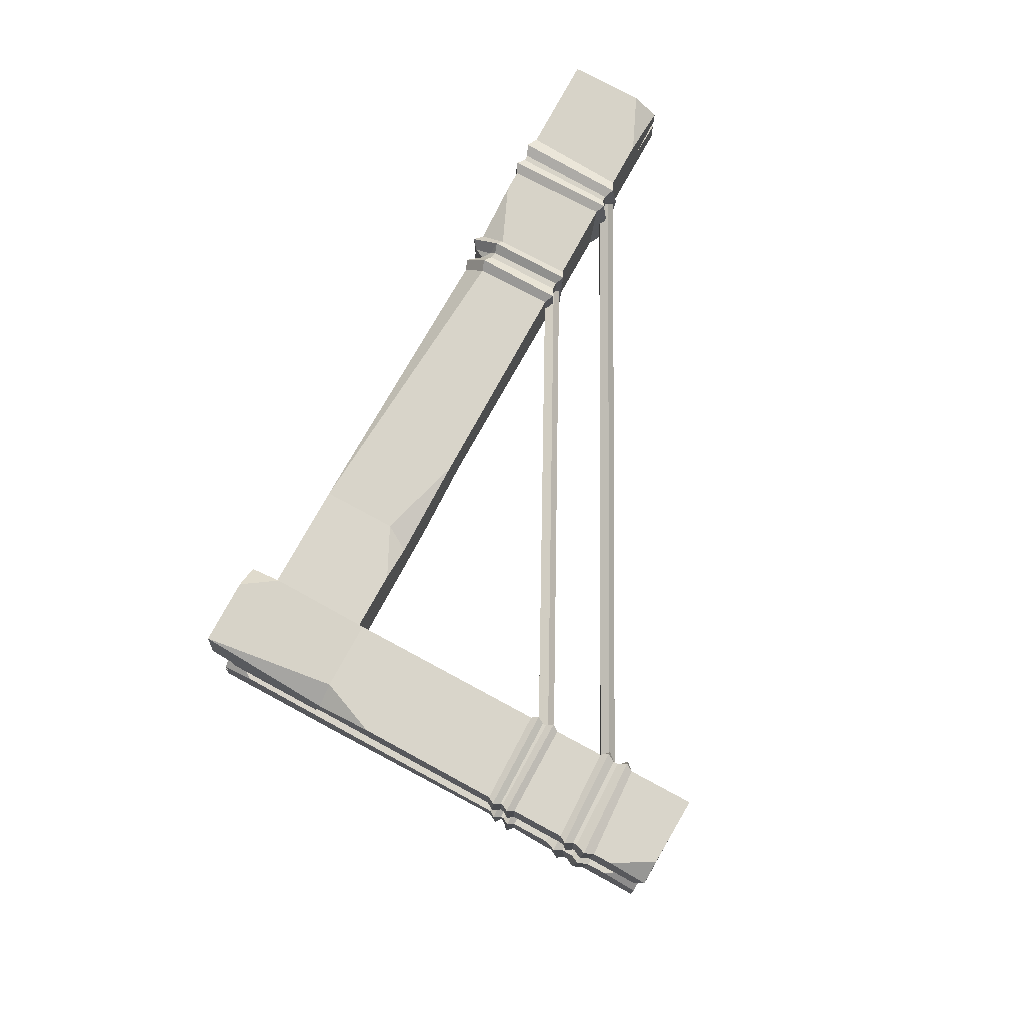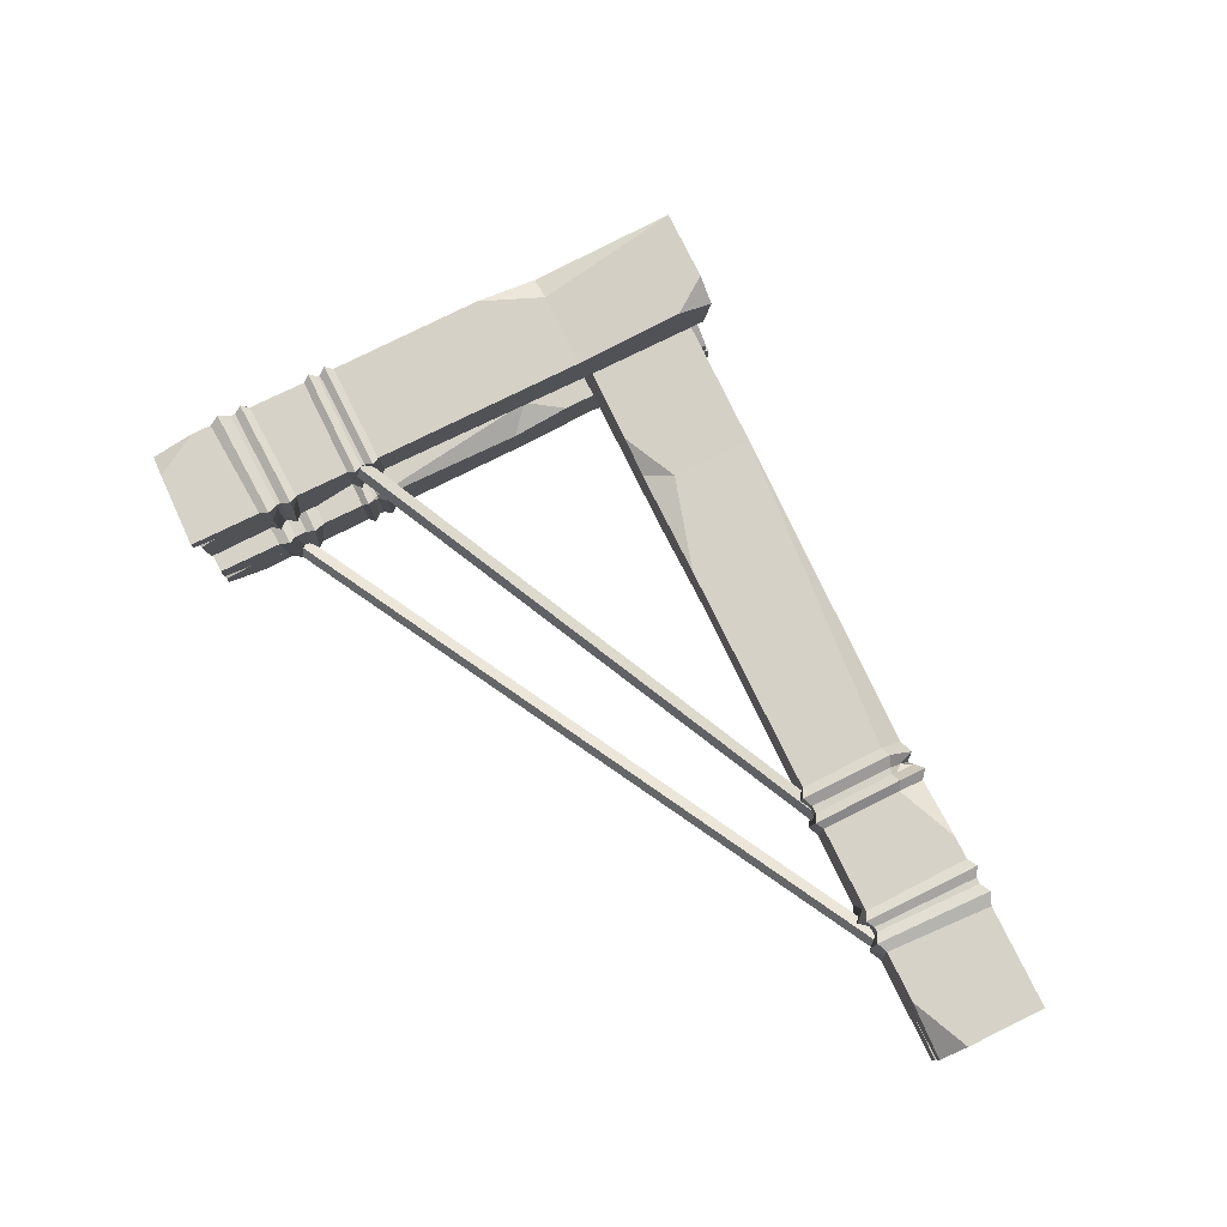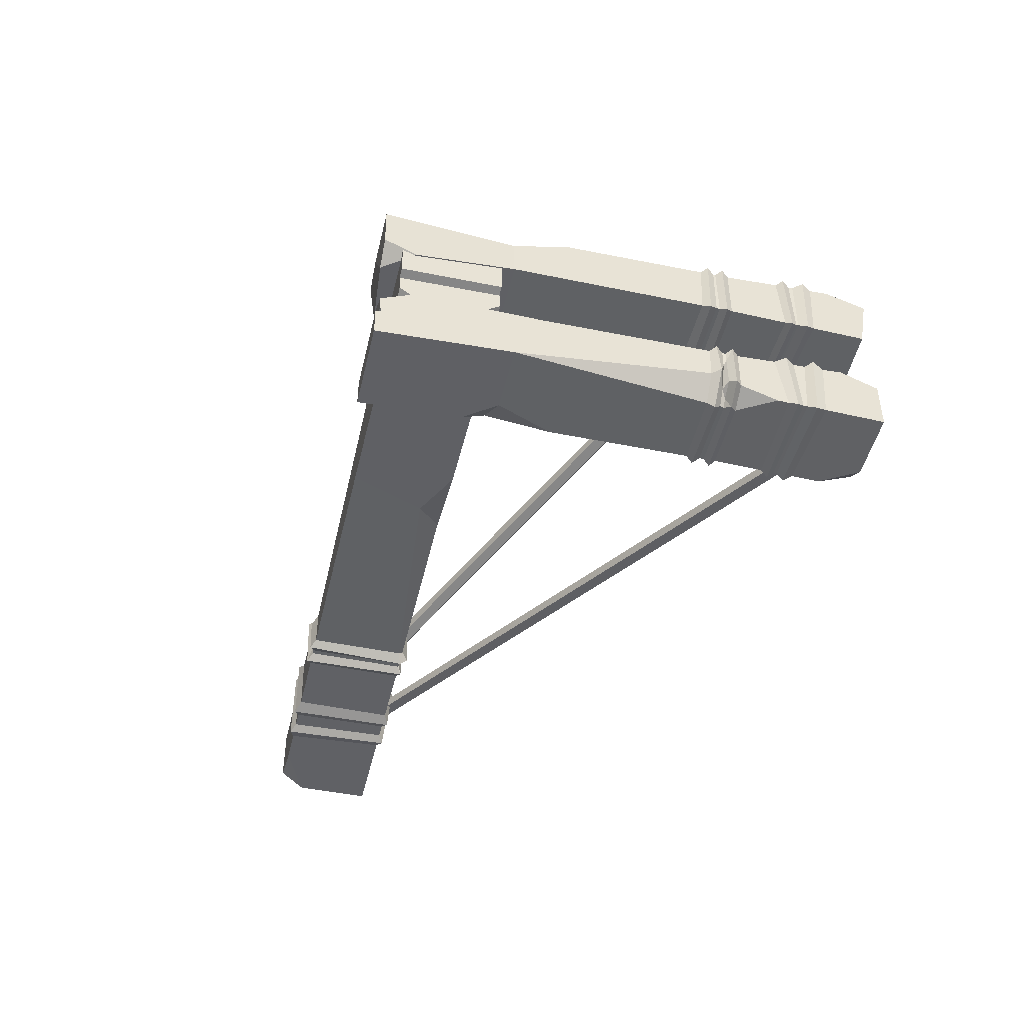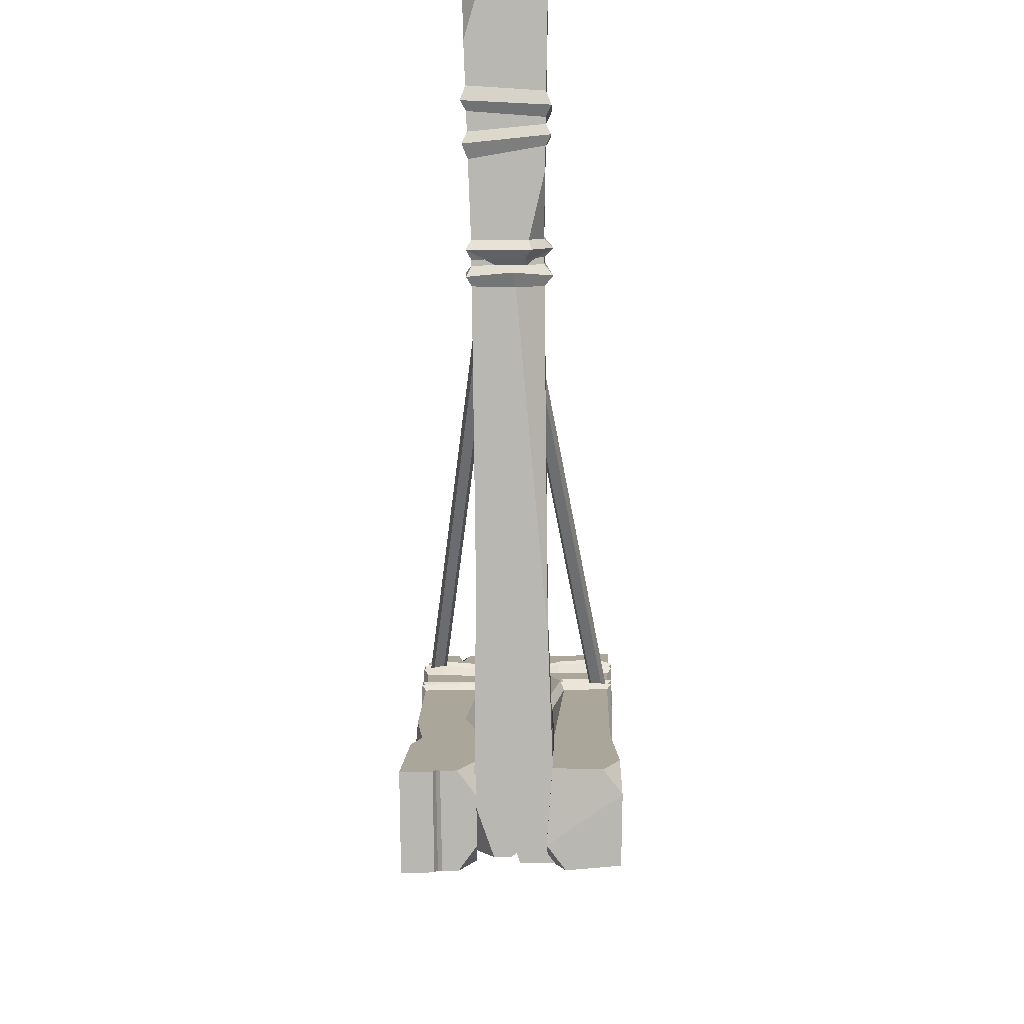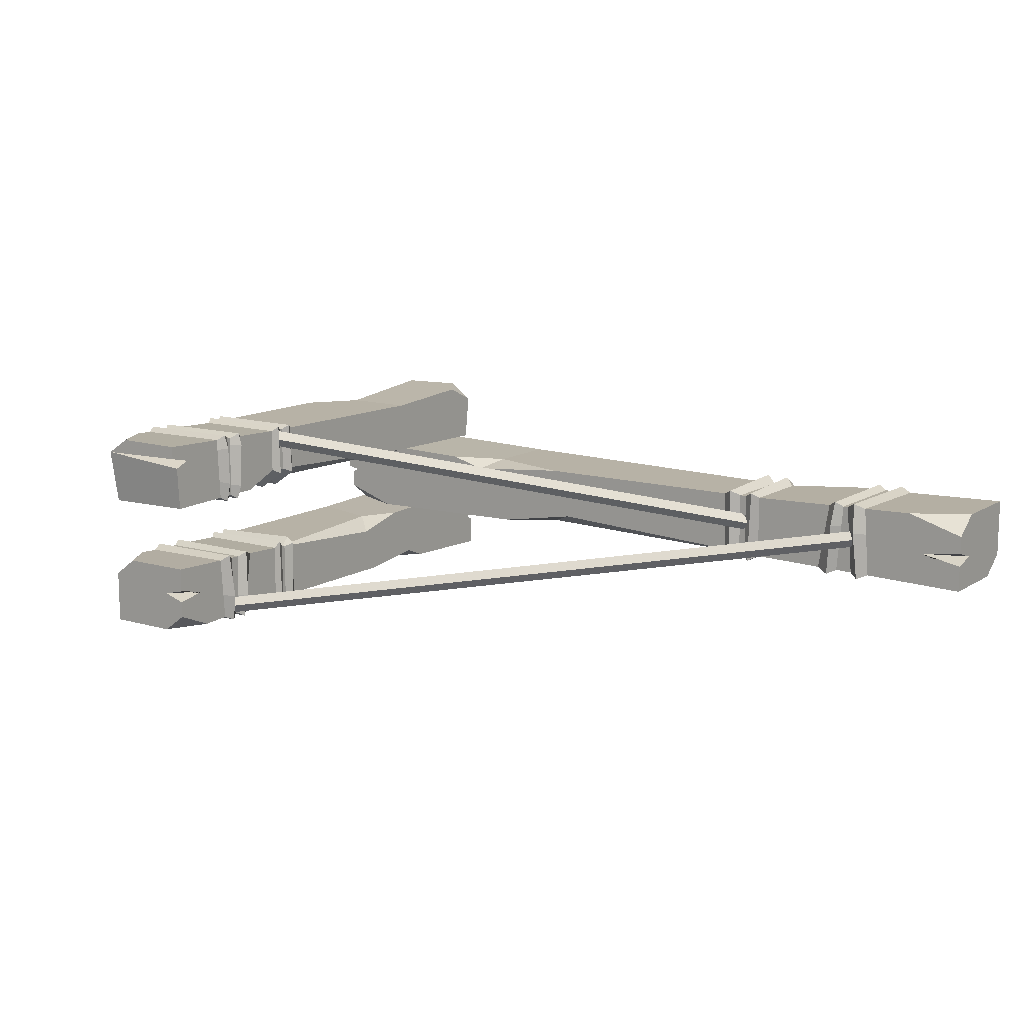
<metadata>
{"format":"obj","ext":"obj","renderer":"f3d","projection":"perspective","resolution":1024,"background":"white","views":[{"elev":75.3,"azim":63.0,"up":"+Z"},{"elev":79.5,"azim":-171.8,"up":"+Z"},{"elev":-46.2,"azim":21.4,"up":"+Z"},{"elev":-26.6,"azim":-88.8,"up":"+Y"},{"elev":12.3,"azim":159.2,"up":"+Z"}]}
</metadata>
<code>
v -1.902 3.993 -0.1952
v 0.5645 0.3972 0.2214
v 0.0987 0.07762 0.2214
v -2.368 3.673 0.2214
v -0.7038 1.247 -0.1628
v -0.5612 1.039 0.1889
v -1.658 2.637 -0.1628
v -1.192 2.957 -0.1628
v -1.192 2.957 0.1889
v -0.08002 0.3381 -0.1871
v 0.3857 0.6577 -0.1871
v -0.1704 1.468 -0.1709
v 0.06499 1.125 0.197
v 0.1968 0.1842 -0.1952
v 0.4297 0.344 -0.1952
v -2.252 3.753 -0.1952
v 0.5461 0.4239 -0.09108
v -1.902 3.993 0.1172
v -2.019 3.913 0.2214
v 0.08036 0.1043 -0.09108
v -2.368 3.673 -0.09108
v -0.3714 1.761 0.1889
v -0.04952 1.292 0.1402
v -0.4312 1.848 -0.09209
v -0.4472 1.622 -0.1628
v -0.2118 1.279 0.1889
v -2.192 3.417 -0.1871
v -1.727 3.737 0.2132
v -1.841 2.905 0.197
v -1.541 2.717 0.1889
v -1.528 2.449 0.05065
v 0.5294 0.4483 0.02416
v 0.0691 0.1208 0.0217
v 0.5645 0.3972 0.03937
v 0.0987 0.07762 0.03965
v 0.08036 0.1043 -0.002993
v 0.5461 0.4239 0.001236
v -1.902 3.993 -0.05165
v -1.902 3.993 0.02012
v -1.759 3.784 -0.01118
v -2.011 3.918 -0.01933
v -2.073 3.243 -0.1808
v -1.591 3.538 -0.1802
v -1.574 3.514 0.2057
v -2.056 3.218 0.2064
v -1.58 3.523 0.0567
v -2.005 3.143 -0.1784
v -1.531 3.452 -0.1781
v -1.513 3.425 0.2034
v -1.986 3.116 0.2037
v -1.519 3.434 0.0747
v -1.949 3.062 -0.1759
v -1.479 3.376 -0.1757
v -1.498 3.403 0.2027
v -1.967 3.089 0.2028
v -1.492 3.395 0.08434
v -1.876 2.955 -0.1735
v -1.414 3.281 -0.1736
v -1.448 3.33 0.201
v -1.909 3.005 0.2009
v -1.439 3.317 0.09789
v -1.603 2.558 -0.1628
v -1.142 2.885 0.1889
v -1.604 2.559 -0.09882
v -1.146 2.878 -0.1628
v -1.14 2.882 -0.1587
v -1.605 2.561 0.09522
v -1.494 2.639 0.1889
v -1.522 2.619 0.1481
v -1.588 2.535 -0.1628
v -1.121 2.853 0.1889
v -1.587 2.535 -0.04714
v -1.133 2.845 -0.1628
v -1.48 2.608 0.1889
v -1.536 2.57 0.1067
v -1.121 2.854 -0.1543
v -1.531 2.453 -0.1628
v -1.063 2.769 0.1889
v -1.086 2.762 -0.1628
v -1.426 2.516 0.1889
v -1.067 2.775 -0.15
v -1.656 2.635 0.1158
v -1.661 2.575 0.1287
v -1.531 2.67 0.2348
v -1.141 2.918 -0.199
v -1.653 2.584 -0.1893
v -1.147 2.938 0.2154
v -2.055 3.17 -0.2061
v -1.536 3.505 -0.2057
v -1.504 3.505 0.0657
v -1.52 3.482 0.2311
v -2.04 3.148 0.2315
v -1.939 3.001 -0.2012
v -1.429 3.349 -0.2011
v -1.424 3.389 0.09112
v -1.452 3.384 0.2283
v -1.961 3.033 0.2283
v -1.593 2.489 0.02998
v -1.097 2.808 -0.2123
v -1.579 2.477 -0.1893
v -1.469 2.55 0.2327
v -1.059 2.834 -0.1752
v -1.068 2.824 0.2154
v 2.328 1.597 0.1701
v -0.2462 0.4535 0.2054
v 2.051 2.029 0.183
v 2.089 2.054 0.5508
v 0.003439 0.03038 0.5412
v 0.3384 0.8543 0.5076
v 0.3384 0.8543 0.2161
v 0.6282 0.4317 0.2161
v 1.682 1.154 0.2023
v 1.392 1.577 0.5213
v 1.682 1.154 0.5213
v 0.1691 0.1169 0.1802
v -0.1207 0.5396 0.5434
v -0.0564 0.1177 0.1728
v -0.2737 0.4346 0.4563
v -0.2013 0.329 0.5508
v 2.296 1.73 0.5508
v 0.01604 0.012 0.2673
v 2.368 1.625 0.4668
v 0.8916 0.6122 0.5213
v 0.6282 0.4317 0.4347
v 0.5558 0.5373 0.5076
v 1.56 1.692 0.1949
v 2.185 1.499 0.5434
v 1.464 1.471 0.2023
v 1.392 1.577 0.2821
v 1.993 1.989 0.4545
v 2.063 2.037 0.4205
v 2.089 2.054 0.4809
v 1.945 1.335 0.1885
v 1.622 1.734 0.5319
v 1.926 1.321 0.5328
v 1.641 1.747 0.1926
v 1.632 1.741 0.3561
v 1.638 1.746 0.2378
v 1.624 1.736 0.4933
v 1.692 1.783 0.4889
v 2 1.372 0.1863
v 1.691 1.782 0.5336
v 1.99 1.365 0.5347
v 1.7 1.788 0.1916
v 1.696 1.785 0.3674
v 1.699 1.787 0.2553
v 1.711 1.796 0.4854
v 2.009 1.379 0.1855
v 1.712 1.796 0.535
v 2.01 1.379 0.5362
v 1.711 1.795 0.1912
v 1.711 1.796 0.3746
v 1.711 1.795 0.2643
v 1.784 1.845 0.4795
v 2.086 1.431 0.1831
v 1.786 1.847 0.5373
v 2.101 1.441 0.5388
v 1.771 1.837 0.1901
v 1.78 1.843 0.3891
v 1.776 1.84 0.2855
v 1.331 1.535 0.5207
v 1.622 1.113 0.2029
v 1.62 1.111 0.5213
v 1.333 1.536 0.279
v 1.403 1.436 0.2029
v 1.315 1.524 0.5202
v 1.607 1.103 0.2034
v 1.61 1.105 0.5213
v 1.38 1.426 0.2035
v 1.313 1.522 0.2764
v 1.252 1.481 0.5195
v 1.537 1.054 0.2042
v 1.548 1.062 0.5213
v 1.305 1.383 0.2042
v 1.244 1.475 0.2728
v 1.428 1.464 0.1596
v 1.343 1.587 0.2608
v 1.664 1.114 0.5446
v 1.349 1.575 0.5443
v 1.666 1.115 0.1793
v 1.97 1.323 0.557
v 1.64 1.775 0.5561
v 1.986 1.334 0.1641
v 1.657 1.787 0.1688
v 1.634 1.799 0.3617
v 1.628 1.795 0.4911
v 1.64 1.803 0.2465
v 2.071 1.392 0.5607
v 1.737 1.842 0.5595
v 2.063 1.388 0.161
v 1.73 1.837 0.1673
v 1.72 1.858 0.3819
v 1.722 1.86 0.4824
v 1.718 1.857 0.2749
v 1.258 1.528 0.2548
v 1.335 1.415 0.1608
v 1.592 1.064 0.5446
v 1.27 1.521 0.5432
v 1.585 1.06 0.1805
v 2.063 2.037 -0.1724
v -0.2912 0.4227 -0.5504
v -0.001459 0 -0.5504
v 2.353 1.614 -0.5504
v 0.7643 0.525 -0.2019
v 0.6282 0.4317 -0.5209
v 1.682 1.154 -0.2019
v 1.392 1.577 -0.2019
v 1.392 1.577 -0.5209
v 0.1691 0.1169 -0.1798
v -0.1207 0.5396 -0.1798
v 0.41 0.9034 -0.1945
v 0.1854 0.7494 -0.5283
v -0.0564 0.1177 -0.1724
v -0.2013 0.329 -0.1724
v 2.28 1.72 -0.1724
v -0.2737 0.4346 -0.2669
v 2.063 2.037 -0.4559
v 2.135 1.931 -0.5504
v 0.01604 0.012 -0.2669
v 2.353 1.614 -0.2669
v 0.6018 1.035 -0.5209
v 0.2947 0.8243 -0.4767
v 0.6589 1.074 -0.266
v 0.6355 0.9027 -0.2019
v 0.4109 0.7487 -0.5209
v 2.185 1.499 -0.1798
v 1.895 1.922 -0.543
v 1.849 1.269 -0.5283
v 1.609 1.26 -0.5209
v 1.544 1.059 -0.3955
v -0.2577 0.4456 -0.3715
v 0.02678 0.01936 -0.3692
v -0.2912 0.4227 -0.3853
v -0.001459 0 -0.3855
v 0.01604 0.012 -0.3468
v -0.2737 0.4346 -0.3507
v 2.063 2.037 -0.3027
v 2.063 2.037 -0.3678
v 1.926 1.943 -0.3394
v 2.13 1.938 -0.332
v 2.096 1.438 -0.1855
v 1.786 1.847 -0.186
v 1.767 1.833 -0.5362
v 2.076 1.424 -0.5368
v 1.774 1.839 -0.401
v 2.005 1.376 -0.1877
v 1.709 1.794 -0.188
v 1.691 1.782 -0.5341
v 1.988 1.364 -0.5344
v 1.697 1.786 -0.4173
v 1.953 1.34 -0.19
v 1.659 1.76 -0.1902
v 1.677 1.772 -0.5334
v 1.97 1.352 -0.5336
v 1.671 1.768 -0.4261
v 1.86 1.276 -0.1922
v 1.575 1.702 -0.1921
v 1.616 1.73 -0.5319
v 1.9 1.304 -0.5318
v 1.604 1.722 -0.4384
v 1.623 1.114 -0.2019
v 1.337 1.539 -0.5209
v 1.623 1.114 -0.2599
v 1.339 1.532 -0.2019
v 1.335 1.538 -0.2056
v 1.624 1.115 -0.4359
v 1.556 1.217 -0.5209
v 1.573 1.191 -0.4839
v 1.608 1.103 -0.2019
v 1.317 1.525 -0.5209
v 1.607 1.103 -0.3068
v 1.325 1.514 -0.2019
v 1.541 1.2 -0.5209
v 1.576 1.149 -0.4464
v 1.317 1.525 -0.2095
v 1.547 1.062 -0.2019
v 1.255 1.482 -0.5209
v 1.271 1.469 -0.2019
v 1.48 1.15 -0.5209
v 1.259 1.486 -0.2135
v 1.68 1.153 -0.4547
v 1.671 1.104 -0.4663
v 1.601 1.208 -0.5429
v 1.356 1.57 -0.1673
v 1.666 1.114 -0.1778
v 1.352 1.579 -0.545
v 2.057 1.382 -0.1626
v 1.729 1.837 -0.163
v 1.705 1.849 -0.4092
v 1.712 1.825 -0.5592
v 2.041 1.371 -0.5596
v 1.926 1.292 -0.1671
v 1.609 1.755 -0.1671
v 1.614 1.787 -0.4322
v 1.635 1.772 -0.5567
v 1.95 1.309 -0.5567
v 1.603 1.066 -0.3767
v 1.289 1.5 -0.1569
v 1.59 1.062 -0.1778
v 1.52 1.16 -0.5607
v 1.266 1.534 -0.1906
v 1.271 1.523 -0.545
v 1.732 1.788 -0.5246
v 1.709 1.739 -0.5086
v 1.715 1.734 -0.4527
v 1.742 1.781 -0.434
v 1.752 1.814 -0.4784
v -1.558 3.478 -0.01915
v -1.581 3.429 -0.003236
v -1.575 3.424 0.05273
v -1.548 3.471 0.0714
v -1.538 3.504 0.02698
v 1.375 1.529 0.4267
v 1.347 1.483 0.4425
v 1.339 1.485 0.4983
v 1.361 1.534 0.517
v 1.383 1.561 0.4727
v -1.168 2.889 -0.01902
v -1.195 2.842 -0.003204
v -1.204 2.845 0.05261
v -1.181 2.893 0.0713
v -1.159 2.92 0.02703
f 14 20 10
f 26 23 22
f 28 18 19
f 27 21 16
f 17 15 11
f 8 7 57 58
f 32 33 36 37
f 9 8 58 61
f 16 21 41 38 1
f 2 13 26 6 3
f 24 25 79 81
f 14 10 5 25 12 11 15
f 22 23 24 81 78
f 29 30 9 59 60
f 5 6 31 77
f 6 26 22 78 80
f 26 13 23
f 24 12 25
f 17 20 14 15
f 34 35 33 32
f 34 32 23 13 2
f 3 35 34 2
f 3 6 5 33 35
f 36 33 10 20
f 37 36 20 17
f 32 11 12 24 23
f 17 11 32 37
f 10 33 5
f 38 41 40
f 40 41 39
f 41 21 4 19 18 39
f 9 61 59
f 43 42 27 16 1
f 46 43 1 38 40
f 45 44 28 19 4
f 42 45 4 21 27
f 44 46 40 39 18 28
f 53 52 47 48
f 56 53 48 51
f 55 54 49 50
f 52 55 50 47
f 54 56 51 49
f 69 67 75
f 62 65 73 70
f 67 64 72 75
f 68 69 75 74
f 76 73 65 66
f 71 76 66 63
f 70 72 64 62
f 74 71 63 68
f 77 79 25 5
f 80 31 6
f 30 29 82
f 7 82 29 60 57
f 30 82 83 84
f 67 69 84 83
f 65 62 86 85
f 7 8 85 86
f 64 67 83 86
f 82 7 86 83
f 69 68 84
f 66 65 85
f 63 66 85 87
f 8 9 87 85
f 62 64 86
f 68 63 87 84
f 9 30 84 87
f 48 47 88 89
f 42 43 89 88
f 51 48 89 90
f 43 46 90 89
f 50 49 91 92
f 44 45 92 91
f 47 50 92 88
f 45 42 88 92
f 49 51 90 91
f 46 44 91 90
f 58 57 93 94
f 52 53 94 93
f 61 58 94 95
f 53 56 95 94
f 60 59 96 97
f 54 55 97 96
f 57 60 97 93
f 55 52 93 97
f 59 61 95 96
f 56 54 96 95
f 70 73 99 100
f 79 77 100 99
f 75 72 98
f 74 75 98 101
f 31 80 101 98
f 81 79 99 102
f 73 76 102 99
f 78 81 102 103
f 76 71 103 102
f 77 31 98 100
f 72 70 100 98
f 80 78 103 101
f 71 74 101 103
f 117 115 121
f 127 122 120
f 124 123 125
f 117 105 110 111 115
f 119 116 118
f 105 118 116 109 110
f 119 118 105 117
f 114 135 134 113
f 132 107 120 122
f 112 133 135 114
f 108 121 115 111 124
f 119 108 125 109 116
f 123 173 171 109 125
f 111 172 173 123 124
f 126 136 133 112 128
f 113 139 137 129
f 109 171 175 110
f 110 174 172 111
f 128 129 126
f 124 125 108
f 108 119 117 121
f 131 160 159 130
f 122 130 132
f 130 122 131
f 131 106 158 160
f 104 106 131 122
f 113 134 139
f 137 138 126 129
f 138 136 126
f 142 143 150 149
f 143 141 148 150
f 141 144 151 148
f 145 140 147 152
f 140 142 149 147
f 152 153 146 145
f 153 151 144 146
f 156 157 127 120 107
f 157 155 104 122 127
f 155 158 106 104
f 159 154 130
f 154 156 107 132 130
f 164 165 169 170
f 166 168 163 161
f 168 167 162 163
f 170 166 161 164
f 167 169 165 162
f 175 174 110
f 165 164 177 176
f 129 128 176 177
f 161 163 178 179
f 114 113 179 178
f 163 162 180 178
f 112 114 178 180
f 164 161 179 177
f 113 129 177 179
f 162 165 176 180
f 128 112 180 176
f 134 135 181 182
f 143 142 182 181
f 135 133 183 181
f 141 143 181 183
f 133 136 184 183
f 144 141 183 184
f 137 139 186 185
f 140 145 185 186
f 139 134 182 186
f 142 140 186 182
f 145 146 187 185
f 138 137 185 187
f 146 144 184 187
f 136 138 187 184
f 149 150 188 189
f 157 156 189 188
f 150 148 190 188
f 155 157 188 190
f 148 151 191 190
f 158 155 190 191
f 152 147 193 192
f 154 159 192 193
f 147 149 189 193
f 156 154 193 189
f 159 160 194 192
f 153 152 192 194
f 160 158 191 194
f 151 153 194 191
f 170 169 196 195
f 174 175 195 196
f 171 173 197 198
f 168 166 198 197
f 173 172 199 197
f 167 168 197 199
f 175 171 198 195
f 166 170 195 198
f 172 174 196 199
f 169 167 199 196
f 213 219 209
f 225 222 221
f 227 217 218
f 226 220 215
f 216 214 210
f 207 206 256 257
f 231 232 235 236
f 208 207 257 260
f 215 220 240 237 200
f 201 212 225 205 202
f 223 224 278 280
f 213 209 204 224 211 210 214
f 221 222 223 280 277
f 228 229 208 258 259
f 204 205 230 276
f 205 225 221 277 279
f 225 212 222
f 223 211 224
f 216 219 213 214
f 233 234 232 231
f 233 231 222 212 201
f 202 234 233 201
f 202 205 204 232 234
f 235 232 209 219
f 236 235 219 216
f 231 210 211 223 222
f 216 210 231 236
f 209 232 204
f 237 240 239
f 239 240 238
f 240 220 203 218 217 238
f 208 260 258
f 242 241 226 215 200
f 245 242 200 237 239
f 244 243 227 218 203
f 241 244 203 220 226
f 243 245 239 238 217 227
f 252 251 246 247
f 255 252 247 250
f 254 253 248 249
f 251 254 249 246
f 253 255 250 248
f 268 266 274
f 261 264 272 269
f 266 263 271 274
f 267 268 274 273
f 275 272 264 265
f 270 275 265 262
f 269 271 263 261
f 273 270 262 267
f 276 278 224 204
f 279 230 205
f 229 228 281
f 206 281 228 259 256
f 229 281 282 283
f 266 268 283 282
f 264 261 285 284
f 206 207 284 285
f 263 266 282 285
f 281 206 285 282
f 268 267 283
f 265 264 284
f 262 265 284 286
f 207 208 286 284
f 261 263 285
f 267 262 286 283
f 208 229 283 286
f 247 246 287 288
f 241 242 288 287
f 250 247 288 289
f 242 245 289 288
f 249 248 290 291
f 243 244 291 290
f 246 249 291 287
f 244 241 287 291
f 248 250 289 290
f 245 243 290 289
f 257 256 292 293
f 251 252 293 292
f 260 257 293 294
f 252 255 294 293
f 259 258 295 296
f 253 254 296 295
f 256 259 296 292
f 254 251 292 296
f 258 260 294 295
f 255 253 295 294
f 269 272 298 299
f 278 276 299 298
f 274 271 297
f 273 274 297 300
f 230 279 300 297
f 280 278 298 301
f 272 275 301 298
f 277 280 301 302
f 275 270 302 301
f 276 230 297 299
f 271 269 299 297
f 279 277 302 300
f 270 273 300 302
f 303 304 309 308
f 304 305 310 309
f 305 306 311 310
f 306 307 312 311
f 307 303 308 312
f 313 314 319 318
f 314 315 320 319
f 315 316 321 320
f 316 317 322 321
f 317 313 318 322

</code>
